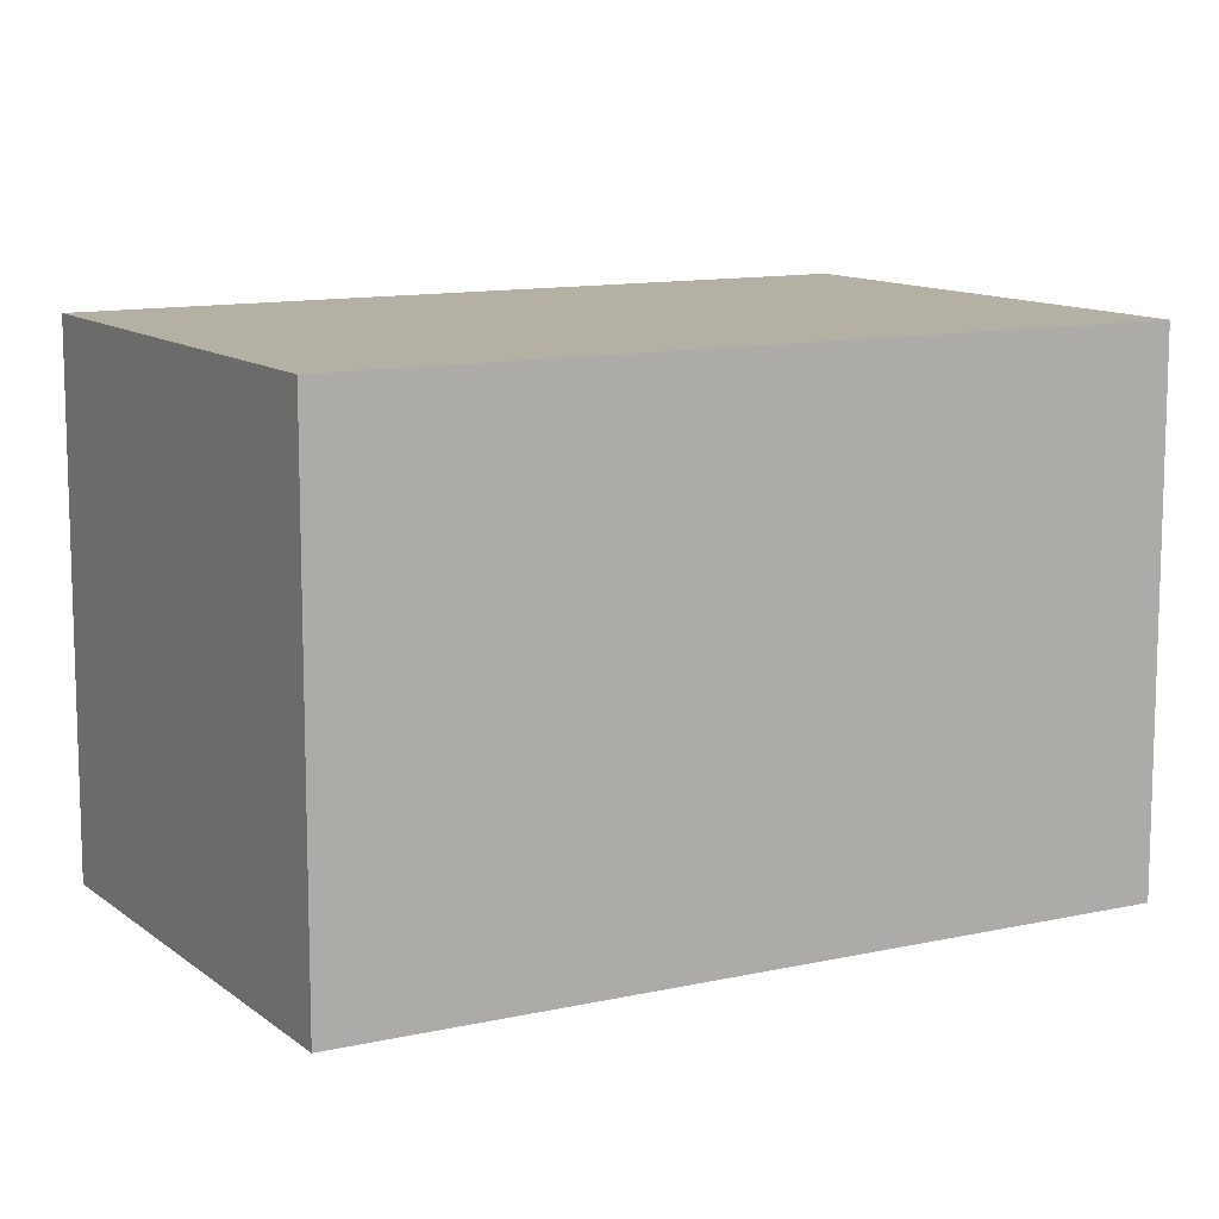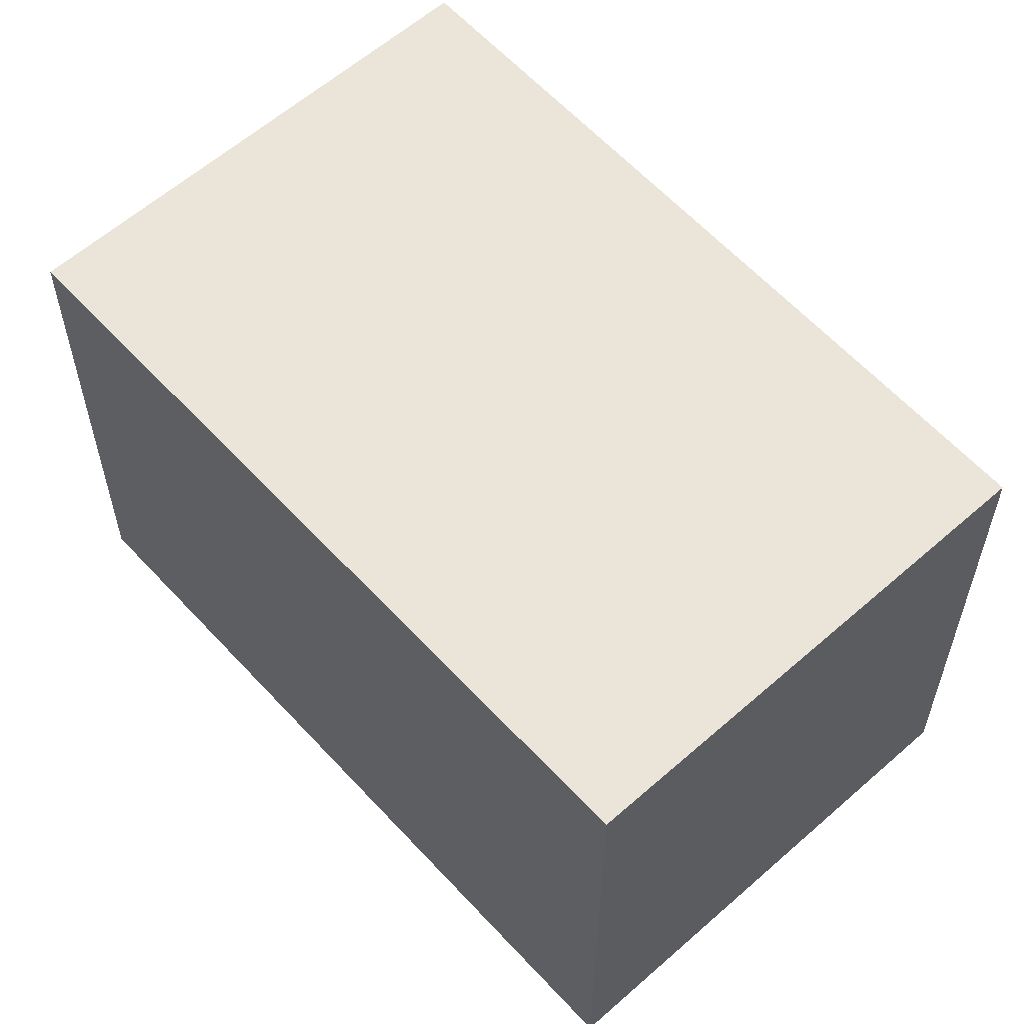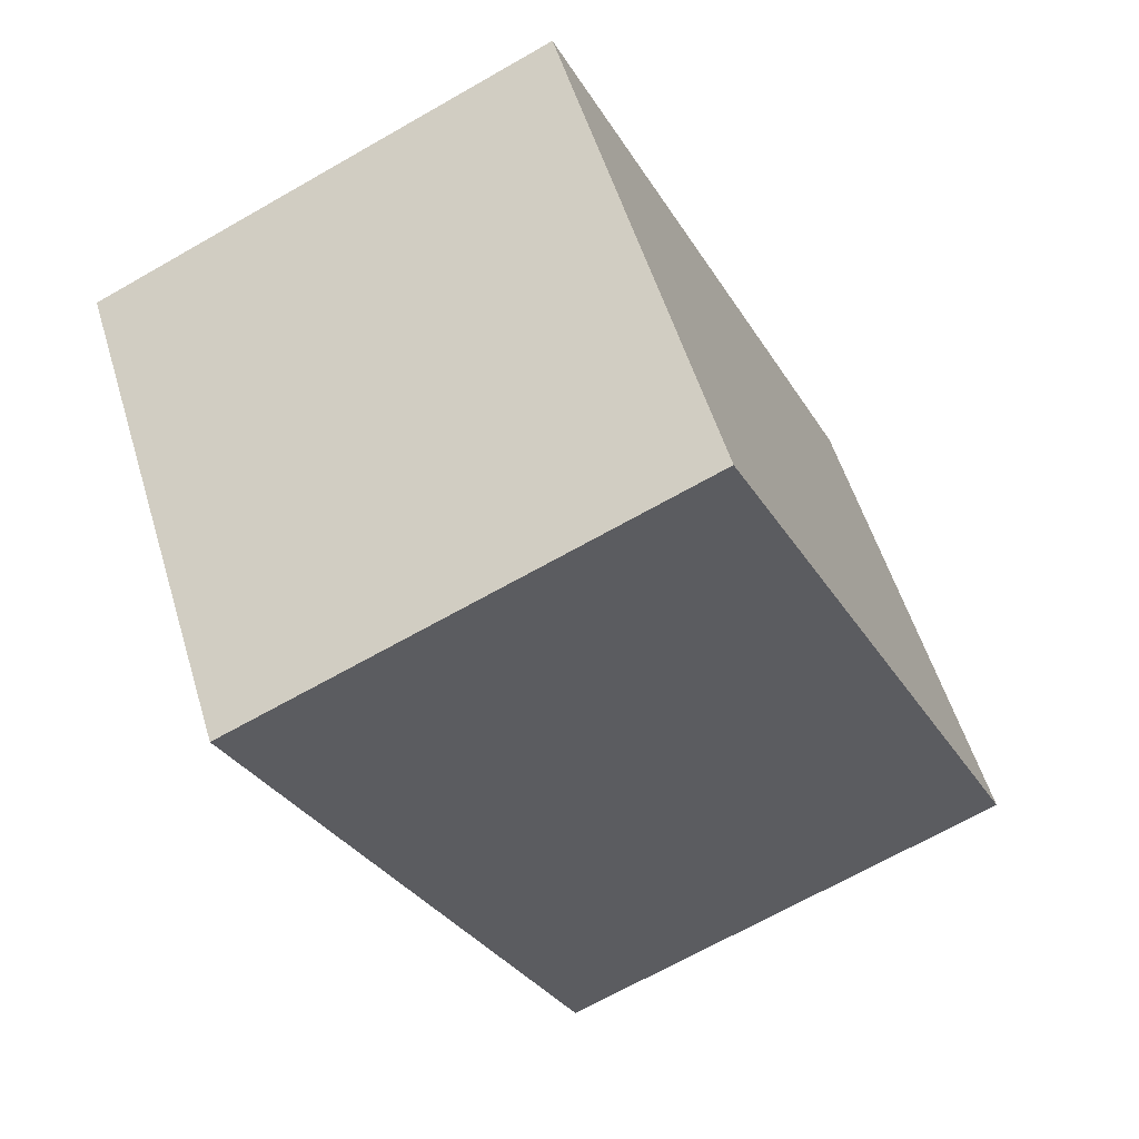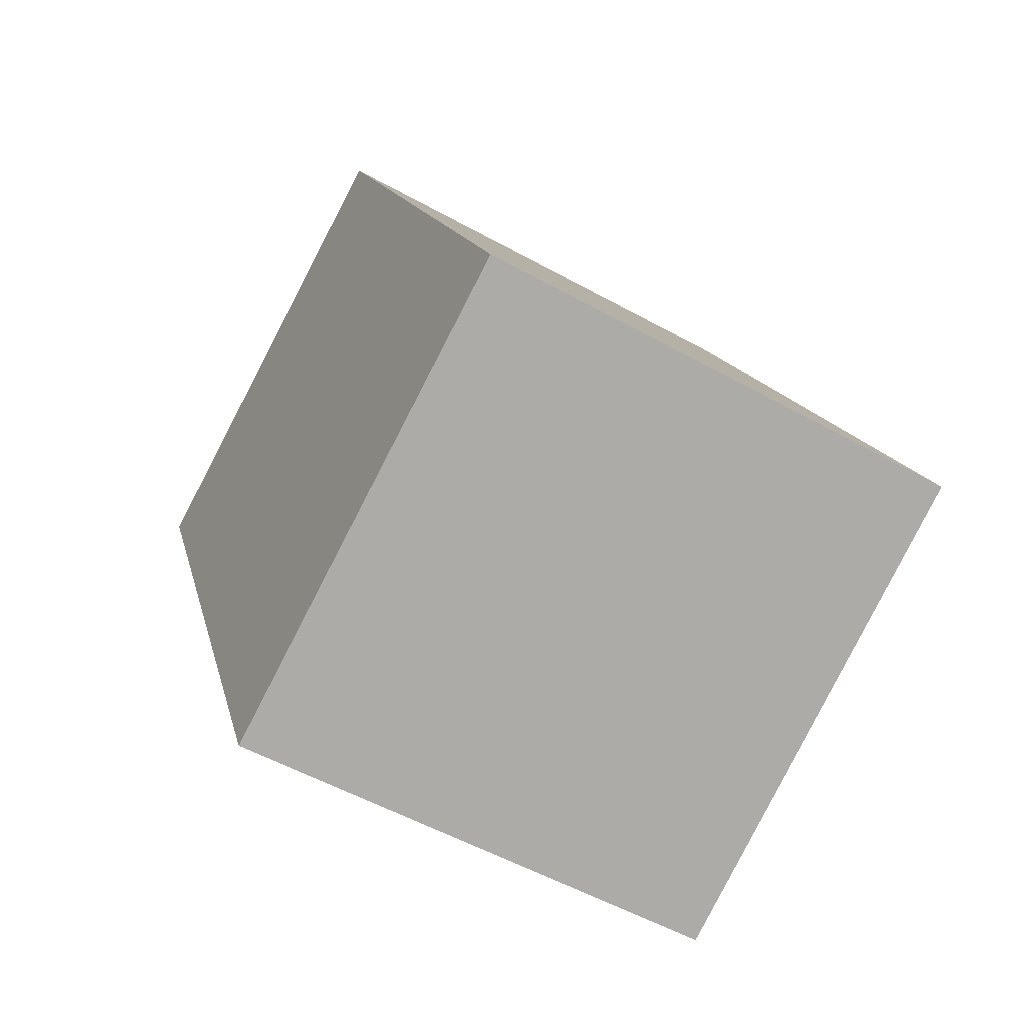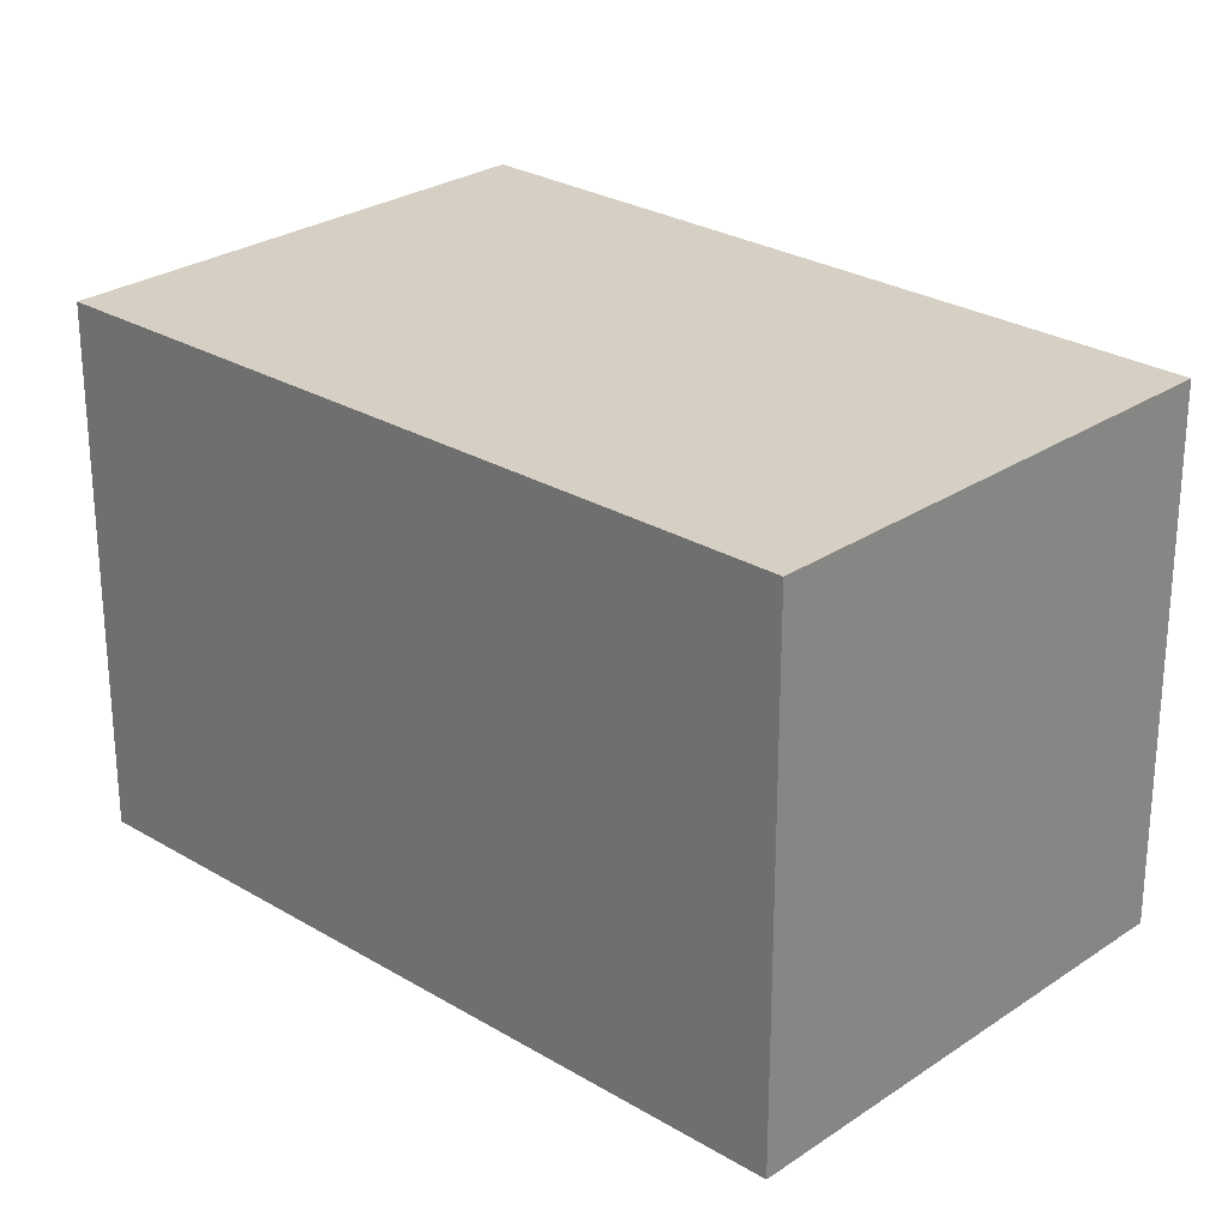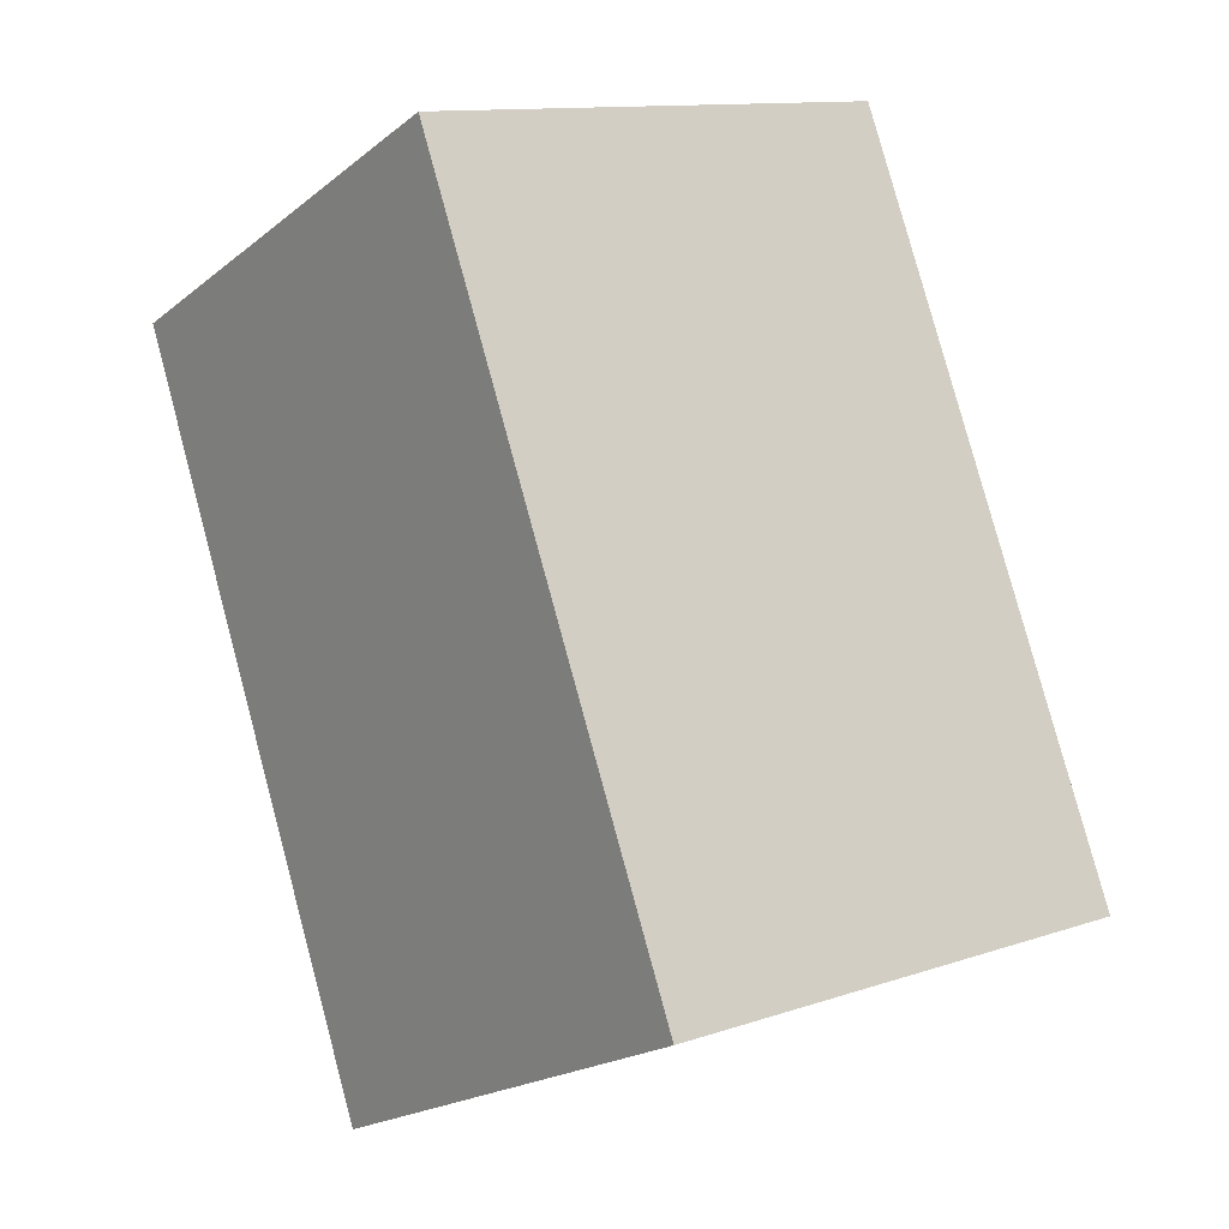
<metadata>
{"format":"obj","ext":"obj","renderer":"f3d","projection":"perspective","resolution":1024,"background":"white","views":[{"elev":11.5,"azim":85.4,"up":"+Y"},{"elev":58.9,"azim":-17.2,"up":"+Y"},{"elev":54.8,"azim":163.2,"up":"+Z"},{"elev":-54.0,"azim":-120.6,"up":"+Z"},{"elev":26.4,"azim":-21.7,"up":"+Y"},{"elev":12.1,"azim":-128.7,"up":"+Z"}]}
</metadata>
<code>
v  1.547 2.375 3.315
v  2.157 2.375 -1.032
v  0 2.375 1.454e-16
v  3.659 2.375 2.33
v  0 0 0
v  1.547 -2.03e-16 3.315
v  3.659 -1.427e-16 2.33
v  2.157 6.319e-17 -1.032
g defaultobject
f 1 2 3
f 2 1 4
f 5 1 3
f 1 5 6
f 6 4 1
f 4 6 7
f 7 2 4
f 2 7 8
f 8 3 2
f 3 8 5
f 5 7 6
f 7 5 8

</code>
